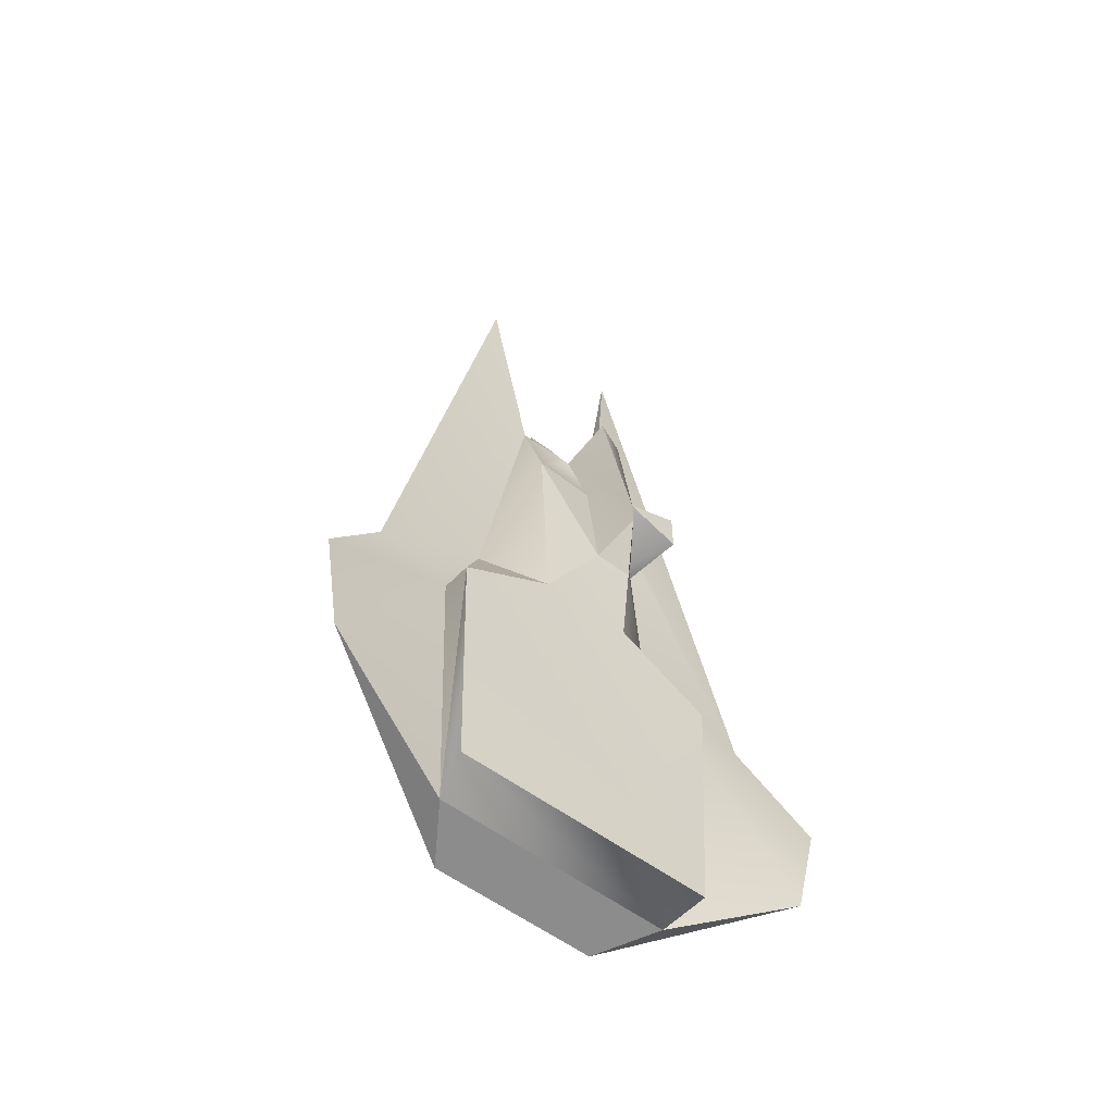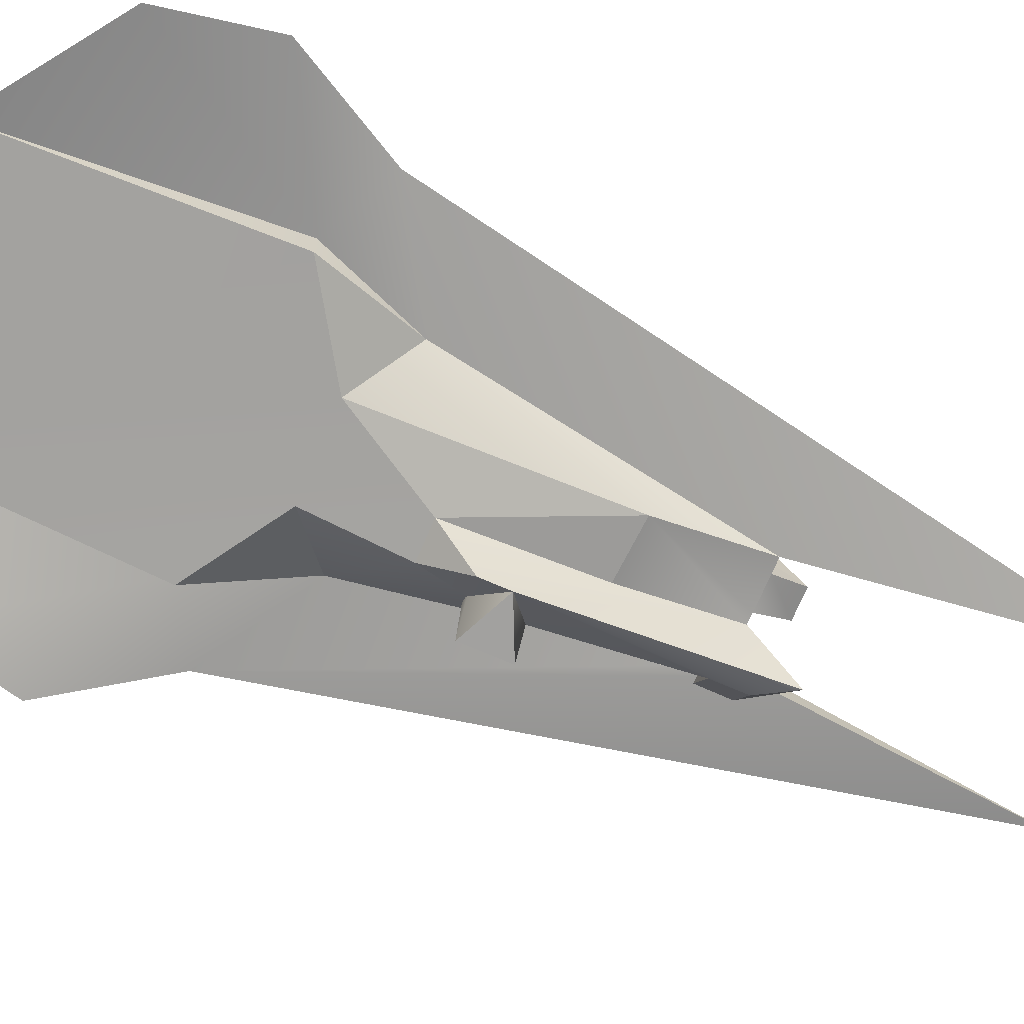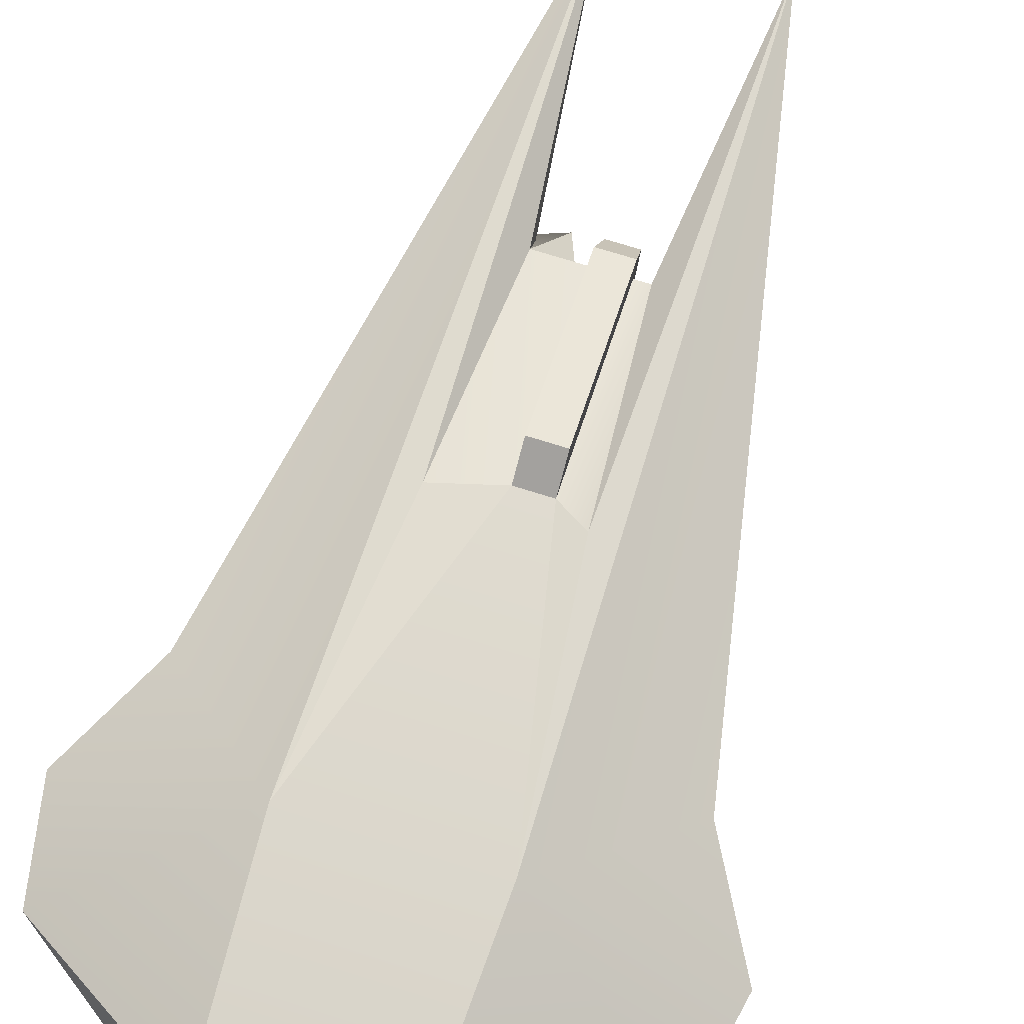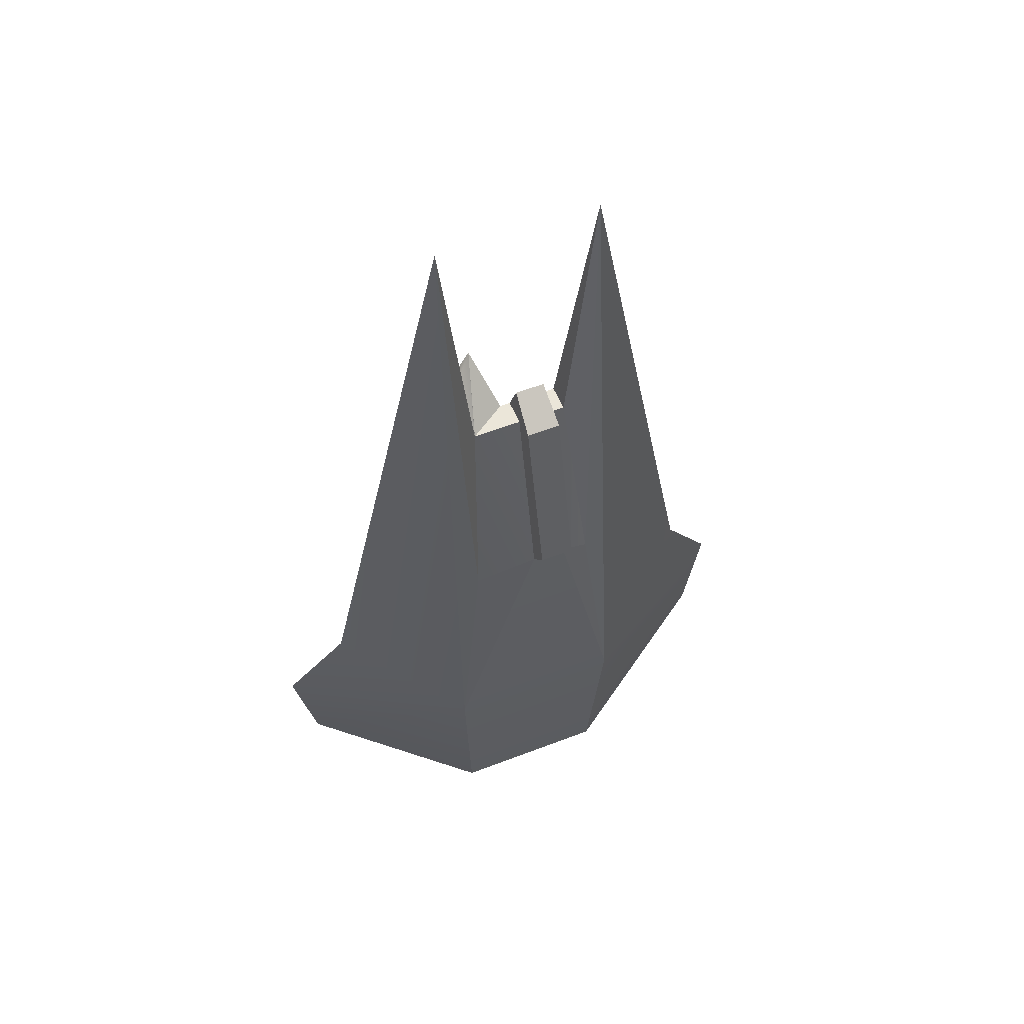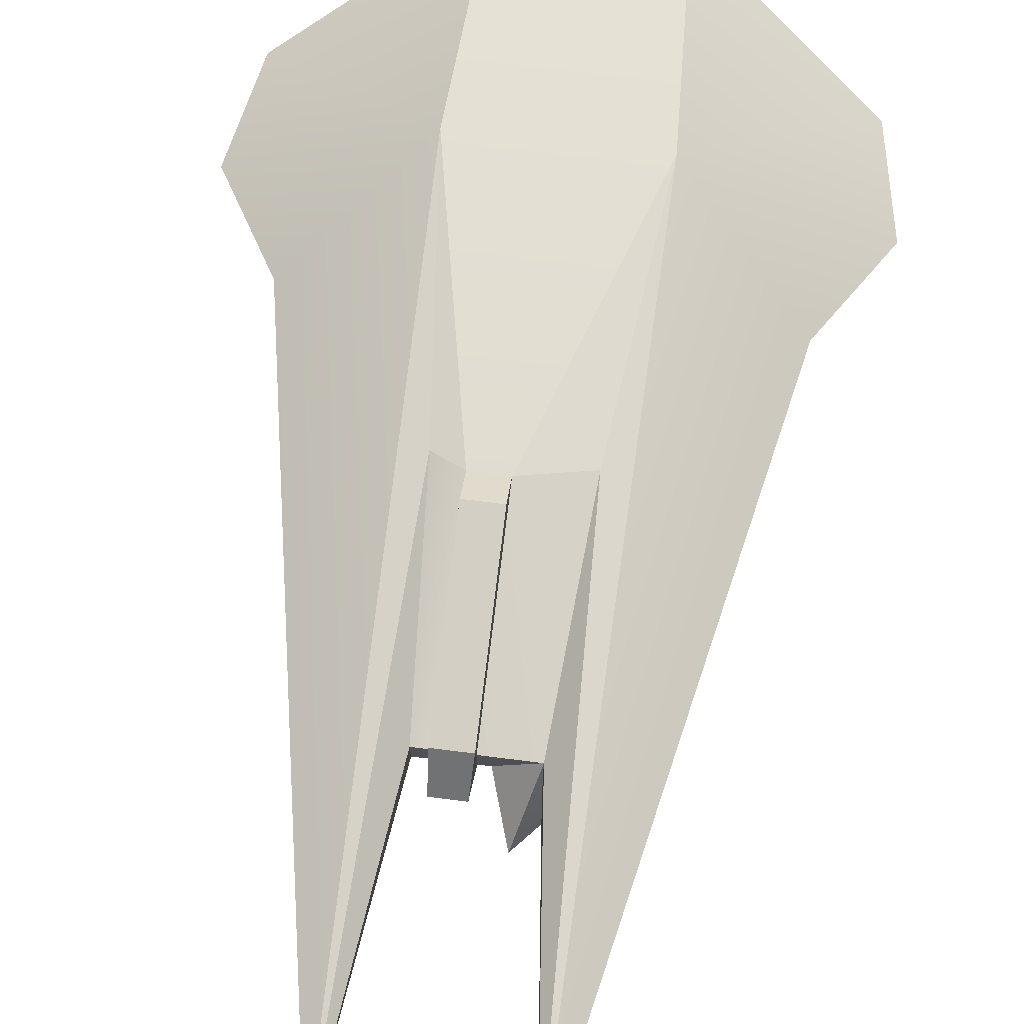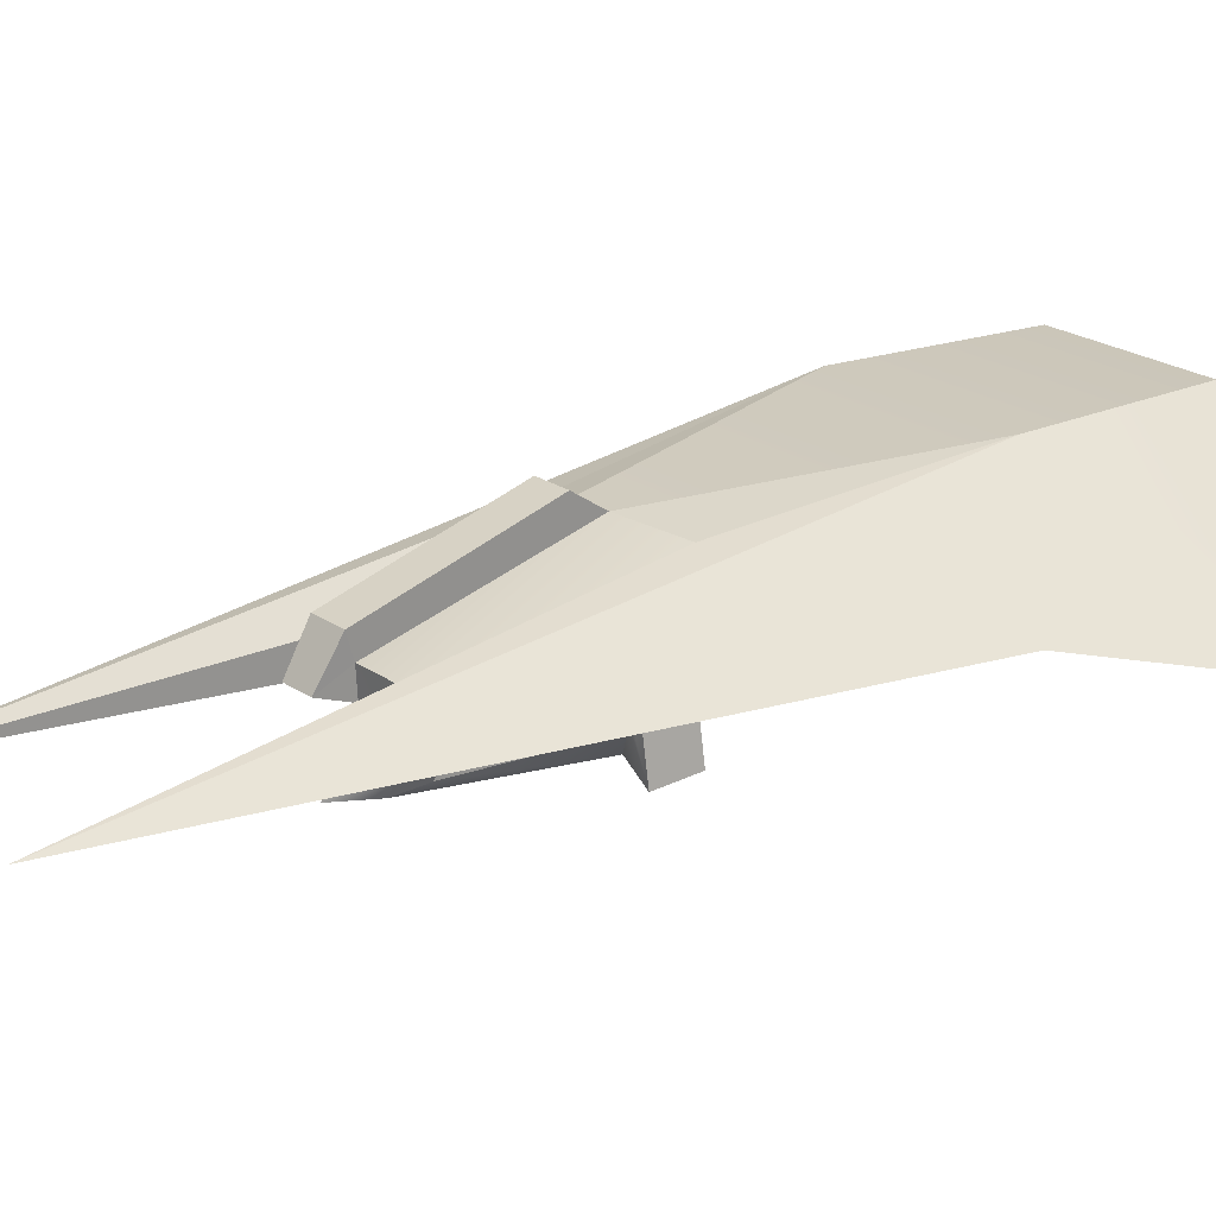
<metadata>
{"format":"obj","ext":"obj","renderer":"f3d","projection":"perspective","resolution":1024,"background":"white","views":[{"elev":-58.6,"azim":-37.0,"up":"+Z"},{"elev":-72.2,"azim":-113.2,"up":"+Y"},{"elev":72.1,"azim":-162.5,"up":"+Y"},{"elev":57.4,"azim":158.2,"up":"+Z"},{"elev":67.0,"azim":7.3,"up":"+Y"},{"elev":23.0,"azim":48.9,"up":"+Y"}]}
</metadata>
<code>
g Hgn_Interceptor_LOD2
v 0.9571 -1.14 1.087
v 1.202 -0.9276 2.011
v 0.5819 -1.812 1.913
v 0.5843 -1.812 2.478
v 0.5843 -1.812 2.478
v 1.607 -1.812 2.945
v 1.202 -1.139 2.945
v 1.391 -0.5237 2.945
v 1.202 -0.8071 2.945
v 0.5804 -0.9766 7.153
v 0.5843 -1.812 2.478
v 0.9637 -0.9972 6.458
v 0.9637 -0.9972 5.778
v 1.202 -1.139 2.945
v 1.607 -1.812 2.945
v 1.607 -1.812 2.011
v 1.391 -0.5237 2.945
v 1.391 -0.5237 2.011
v 1.391 -0.5237 2.011
v 1.607 -1.812 2.011
v 1.202 -0.9276 2.011
v 0.5843 -1.812 2.478
v 0.5843 -1.812 2.478
v 1.607 -1.812 2.011
v 1.607 -1.812 2.945
v 0.9644 -0.3084 5.778
v 0.9637 -0.9972 5.778
v 1.202 -0.8071 2.945
v 1.202 -1.139 2.945
v 0.2057 -1.141 1.088
v 0.9571 -1.14 1.087
v 0.5819 -1.812 1.913
v 0.5804 -0.9766 7.153
v 0.2057 -0.2067 6.128
v 0.5843 -1.812 2.478
v 0.2057 -1.141 1.088
v 0.5819 -1.812 1.913
v 0.9637 -0.9972 6.458
v 0.9637 -0.9972 5.778
v 1.416 -0.1444 6.458
v 1.415 -0.1444 5.778
v 0.2057 -0.2067 6.128
v 0.5804 -0.9766 7.153
v 0.9614 0.3216 6.16
v 0.9637 -0.9972 5.778
v 0.9644 -0.3084 5.778
v 1.415 -0.1444 5.778
v 1.063 -0.2095 5.778
v 0.9614 0.3216 6.16
v 0.5804 -0.9766 7.153
v 0.9632 0.3055 6.151
v 1.416 -0.1444 6.458
v 0.9637 -0.9972 6.458
v -1.586 1.127 -7.499
v -4.962 -0.6551 -5.504
v -1.798 1.404 -3.283
v -5.383 -0.7785 -3.412
v -4.155 -0.2894 -1.283
v 0.9614 0.3216 6.16
v -1.037e-08 0.3216 6.16
v 0.3583 -0.2067 6.128
v -1.037e-08 -0.2095 6.129
v 0.8882 -0.9894 -0.8283
v 1.973 -0.2252 0.01069
v 0.9571 -1.14 1.087
v 0.9644 -0.3084 5.778
v 1.202 -0.8071 2.945
v 1.063 -0.2095 5.778
v 0.3583 -0.2067 6.128
v -1.037e-08 -0.2095 6.129
v 0.2057 -0.2067 6.128
v 0.2057 -0.8336 3.894
v -0.9614 -0.8336 3.971
v -0.9614 -0.2095 6.129
v -0.6698 -0.2095 6.129
v -0.0423 0.04077 6.774
v -0.6275 0.04077 6.774
v -1.586 1.127 -7.499
v -2.284 0.01357 -7.37
v -4.962 -0.6551 -5.504
v -0.8882 -0.9894 -0.8283
v 0.8882 -0.9894 -0.8283
v 0.2057 -1.141 1.088
v 0.9571 -1.14 1.087
v 1.252 1.098 1.89
v 0.9614 0.3216 6.16
v 1.584 0.2197 11.92
v -1.037e-08 1.653 2.834
v -0.6698 1.653 2.834
v -1.037e-08 0.7835 6.292
v -0.6698 0.7835 6.292
v -2.284 0.01357 -7.37
v -2.498 -0.8601 -7.21
v -2.709 -0.9884 -1.993
v 2.284 0.01357 -7.37
v 2.781 -0.4394 -2.018
v 2.709 -0.9884 -1.993
v 1.584 0.2197 11.92
v 0.9739 -0.2124 6.458
v 4.155 -0.2894 -1.283
v 1.063 -0.2095 5.778
v 2.781 -0.4394 -2.018
v 1.973 -0.2252 0.01069
v -2.781 -0.4394 -2.018
v -4.155 -0.2894 -1.283
v -5.383 -0.7785 -3.412
v 5.383 -0.7785 -3.412
v 1.586 1.127 -7.499
v 1.798 1.404 -3.283
v 4.962 -0.6551 -5.504
v 5.383 -0.7785 -3.412
v -2.498 -0.8601 -7.21
v 2.498 -0.8601 -7.21
v -2.709 -0.9884 -1.993
v 2.709 -0.9884 -1.993
v -2.284 0.01357 -7.37
v -4.962 -0.6551 -5.504
v -1.584 0.2197 11.92
v -0.9614 0.3216 6.16
v -1.252 1.098 1.89
v -1.584 0.2197 11.92
v -1.252 1.098 1.89
v -0.9614 0.3216 6.16
v -0.6698 1.212 2.194
v -0.6698 0.3216 6.16
v 1.584 0.2197 11.92
v 4.155 -0.2894 -1.283
v 2.284 0.01357 -7.37
v 4.962 -0.6551 -5.504
v 2.709 -0.9884 -1.993
v 1.973 -0.2252 0.01069
v 0.8882 -0.9894 -0.8283
v -0.8882 -0.9894 -0.8283
v -1.973 -0.2252 0.01069
v -2.709 -0.9884 -1.993
v -0.9614 -0.2095 6.129
v -1.973 -0.2252 0.01069
v -0.9614 -0.8336 3.971
v -0.8882 -0.9894 -0.8283
v -1.037e-08 1.653 2.834
v -1.037e-08 1.212 2.194
v -0.6698 1.653 2.834
v -0.6698 1.212 2.194
v 1.973 -0.2252 0.01069
v -2.709 -0.9884 -1.993
v -1.973 -0.2252 0.01069
v -2.781 -0.4394 -2.018
v -1.584 0.2197 11.92
v -0.9614 -0.2095 6.129
v -1.973 -0.2252 0.01069
v -0.6698 -0.2095 6.129
v -0.6275 0.04077 6.774
v -0.6698 0.3216 6.16
v 1.798 1.404 -3.283
v 1.586 1.127 -7.499
v -1.798 1.404 -3.283
v -1.586 1.127 -7.499
v 2.498 -0.8601 -7.21
v -2.498 -0.8601 -7.21
v 2.284 0.01357 -7.37
v -2.284 0.01357 -7.37
v -1.037e-08 0.3216 6.16
v -0.0423 0.04077 6.774
v -1.037e-08 -0.2095 6.129
v -0.9614 -0.2095 6.129
v -0.9614 0.3216 6.16
v -1.584 0.2197 11.92
v -0.6698 1.212 2.194
v -0.6698 0.3216 6.16
v -0.6698 1.653 2.834
v -0.6698 0.7835 6.292
v 1.252 1.098 1.89
v -1.037e-08 1.212 2.194
v 0.9614 0.3216 6.16
v -1.037e-08 0.3216 6.16
v -1.252 1.098 1.89
v -1.798 1.404 -3.283
v -1.584 0.2197 11.92
v 0.9739 -0.2124 6.458
v 1.584 0.2197 11.92
v 0.9614 0.3216 6.16
v -0.9614 -0.2095 6.129
v -0.6698 -0.2095 6.129
v -0.9614 0.3216 6.16
v -0.6698 0.3216 6.16
v -1.037e-08 1.212 2.194
v -1.037e-08 1.653 2.834
v -1.037e-08 0.3216 6.16
v -1.037e-08 0.7835 6.292
v -0.0423 0.04077 6.774
v -1.037e-08 0.3216 6.16
v -1.037e-08 0.7835 6.292
v -0.6698 0.7835 6.292
v -0.6698 0.3216 6.16
v -0.6275 0.04077 6.774
v -2.284 0.01357 -7.37
v 2.284 0.01357 -7.37
v 2.709 -0.9884 -1.993
v 2.498 -0.8601 -7.21
v 9.64e-07 0.7835 6.292
v -0.6698 0.7835 6.292
v -0.0423 0.04077 6.774
v -0.6275 0.04077 6.774
v 2.284 0.01357 -7.37
v -2.284 0.01357 -7.37
v 1.586 1.127 -7.499
v -1.586 1.127 -7.499
v 2.284 0.01357 -7.37
v 1.586 1.127 -7.499
v 4.962 -0.6551 -5.504
v 1.252 1.098 1.89
v 1.584 0.2197 11.92
v 1.798 1.404 -3.283
v -0.6698 1.212 2.194
v -1.798 1.404 -3.283
v -1.252 1.098 1.89
v -0.6698 1.212 2.194
v -1.037e-08 1.212 2.194
v 1.252 1.098 1.89
v 1.798 1.404 -3.283
v -1.037e-08 1.212 2.194
v 0.2057 -1.141 1.088
v 0.2057 -0.8336 3.894
v -0.9614 -0.8336 3.971
v -0.8882 -0.9894 -0.8283
v 0.2057 -1.141 1.088
v -0.9614 -0.8336 3.971
f 1 2 3
f 4 3 2
f 5 6 7
f 8 9 6
f 7 6 9
f 10 11 12
f 12 11 13
f 14 13 11
f 15 16 17
f 16 18 17
f 19 20 21
f 21 20 22
f 23 24 25
f 26 27 28
f 28 27 29
f 30 31 32
f 33 34 35
f 36 37 34
f 34 37 35
f 38 39 40
f 39 41 40
f 42 43 44
f 45 46 47
f 46 48 47
f 49 50 51
f 51 50 52
f 52 50 53
f 54 55 56
f 55 57 56
f 58 56 57
f 59 60 61
f 61 60 62
f 63 64 65
f 66 67 68
f 68 67 64
f 67 65 64
f 69 70 71
f 72 71 73
f 71 70 73
f 73 70 74
f 74 70 75
f 70 76 75
f 76 77 75
f 78 79 80
f 81 82 83
f 84 83 82
f 85 86 87
f 88 89 90
f 89 91 90
f 92 93 94
f 95 96 97
f 98 99 100
f 99 101 100
f 102 100 103
f 101 103 100
f 104 105 106
f 100 102 107
f 108 109 110
f 110 109 111
f 112 113 114
f 114 113 81
f 81 113 82
f 82 113 115
f 116 104 117
f 104 106 117
f 56 58 118
f 119 120 121
f 122 123 124
f 123 125 124
f 109 126 127
f 128 129 102
f 129 107 102
f 130 131 132
f 133 134 135
f 136 137 138
f 138 137 139
f 140 141 142
f 141 143 142
f 96 144 97
f 145 146 147
f 148 105 149
f 104 150 105
f 150 149 105
f 151 152 153
f 154 155 156
f 155 157 156
f 158 159 160
f 160 159 161
f 162 163 164
f 165 166 167
f 168 169 170
f 170 169 171
f 172 173 174
f 173 175 174
f 127 111 109
f 176 177 178
f 179 180 181
f 182 183 184
f 183 185 184
f 186 187 188
f 188 187 189
f 190 191 192
f 193 194 195
f 196 145 147
f 197 198 199
f 200 201 202
f 201 203 202
f 204 205 206
f 207 206 205
f 208 209 210
f 211 212 213
f 214 215 216
f 217 218 156
f 218 154 156
f 219 220 221
f 222 223 224
f 225 226 227

</code>
